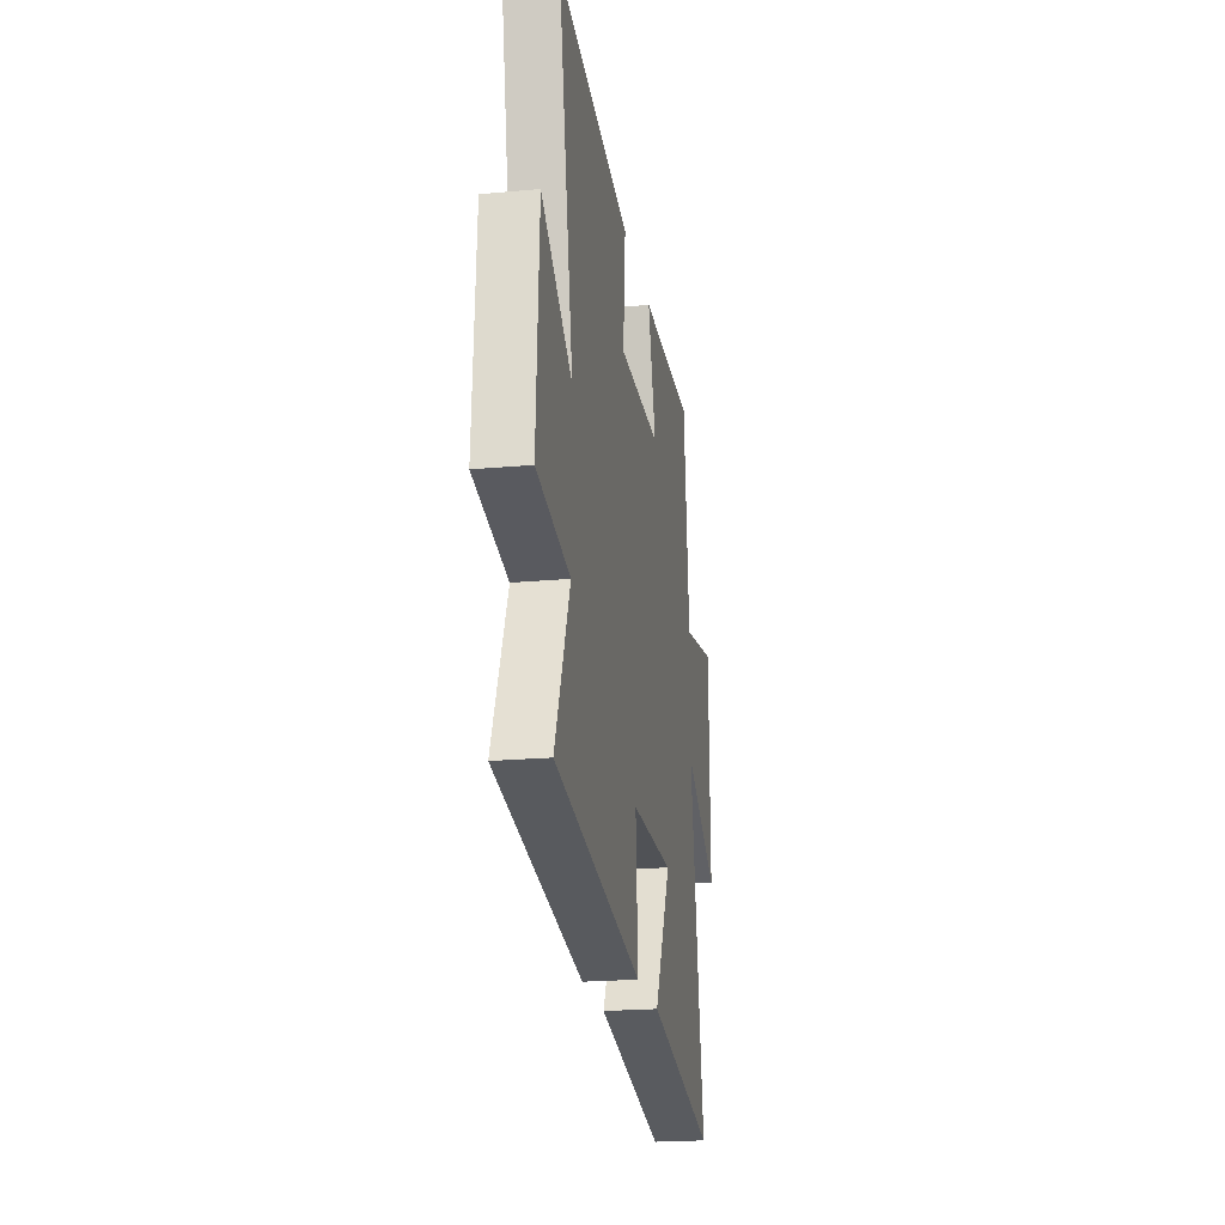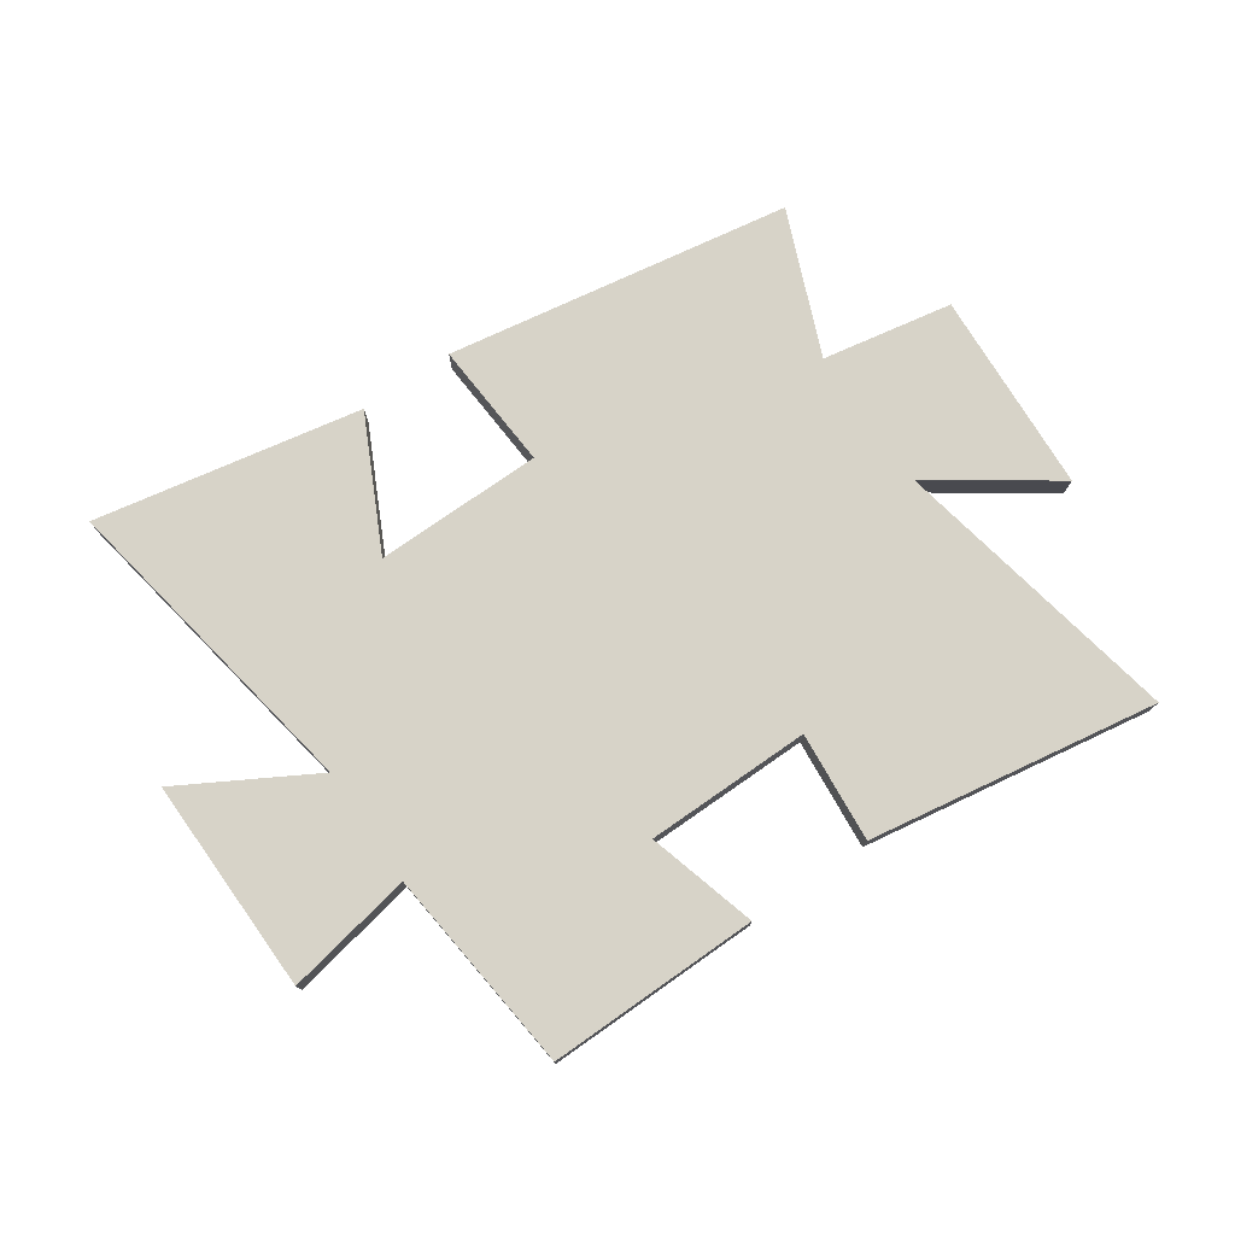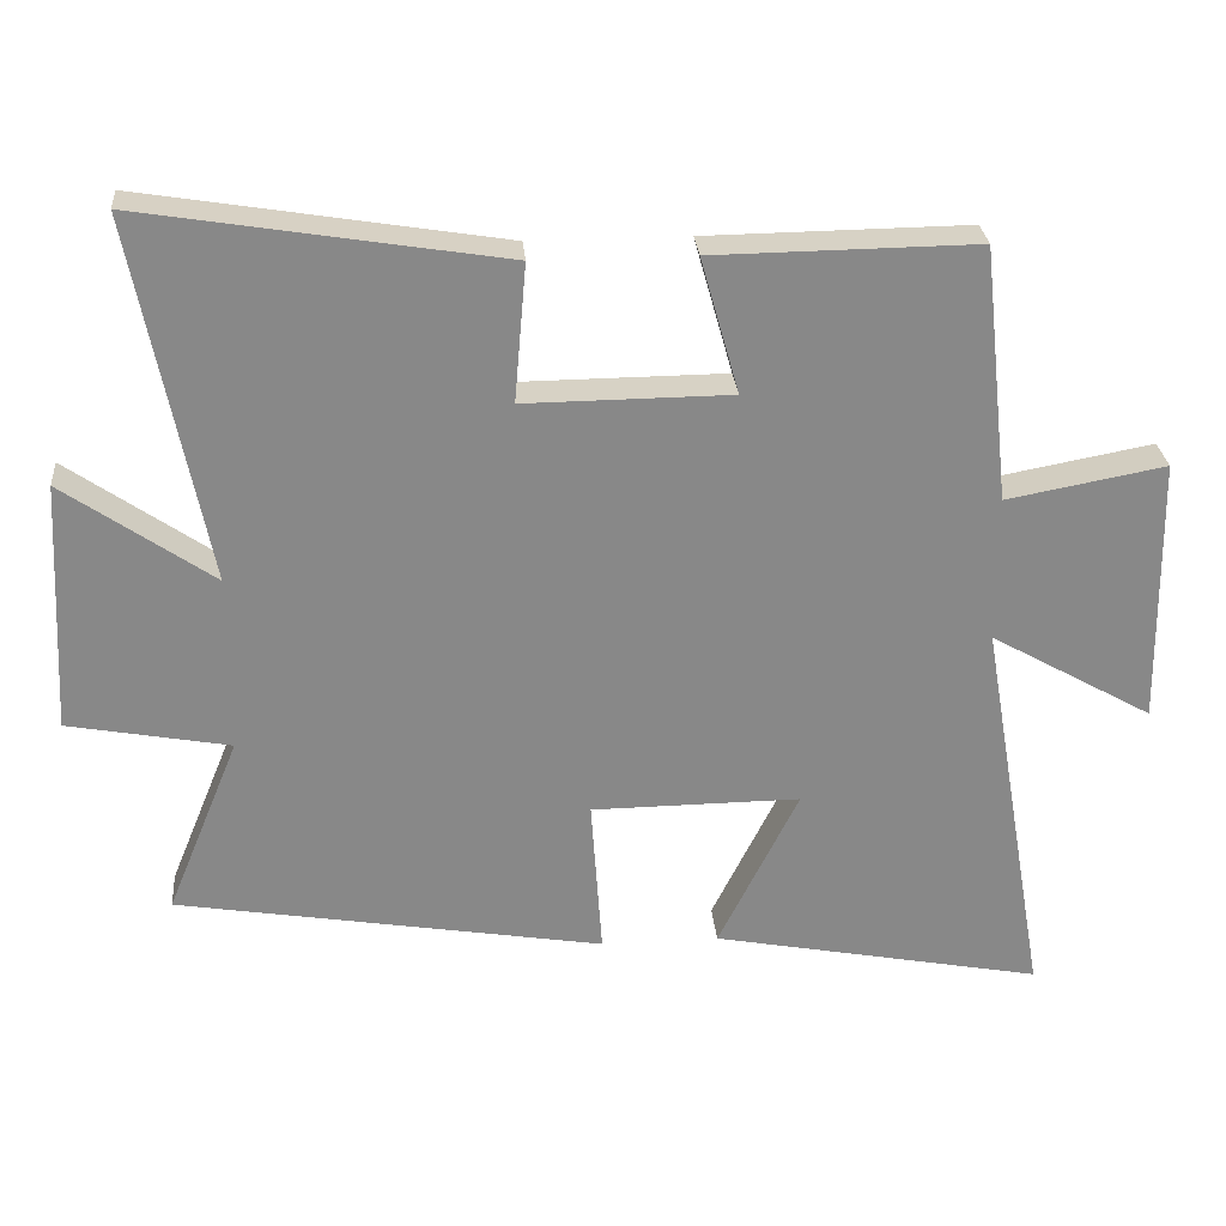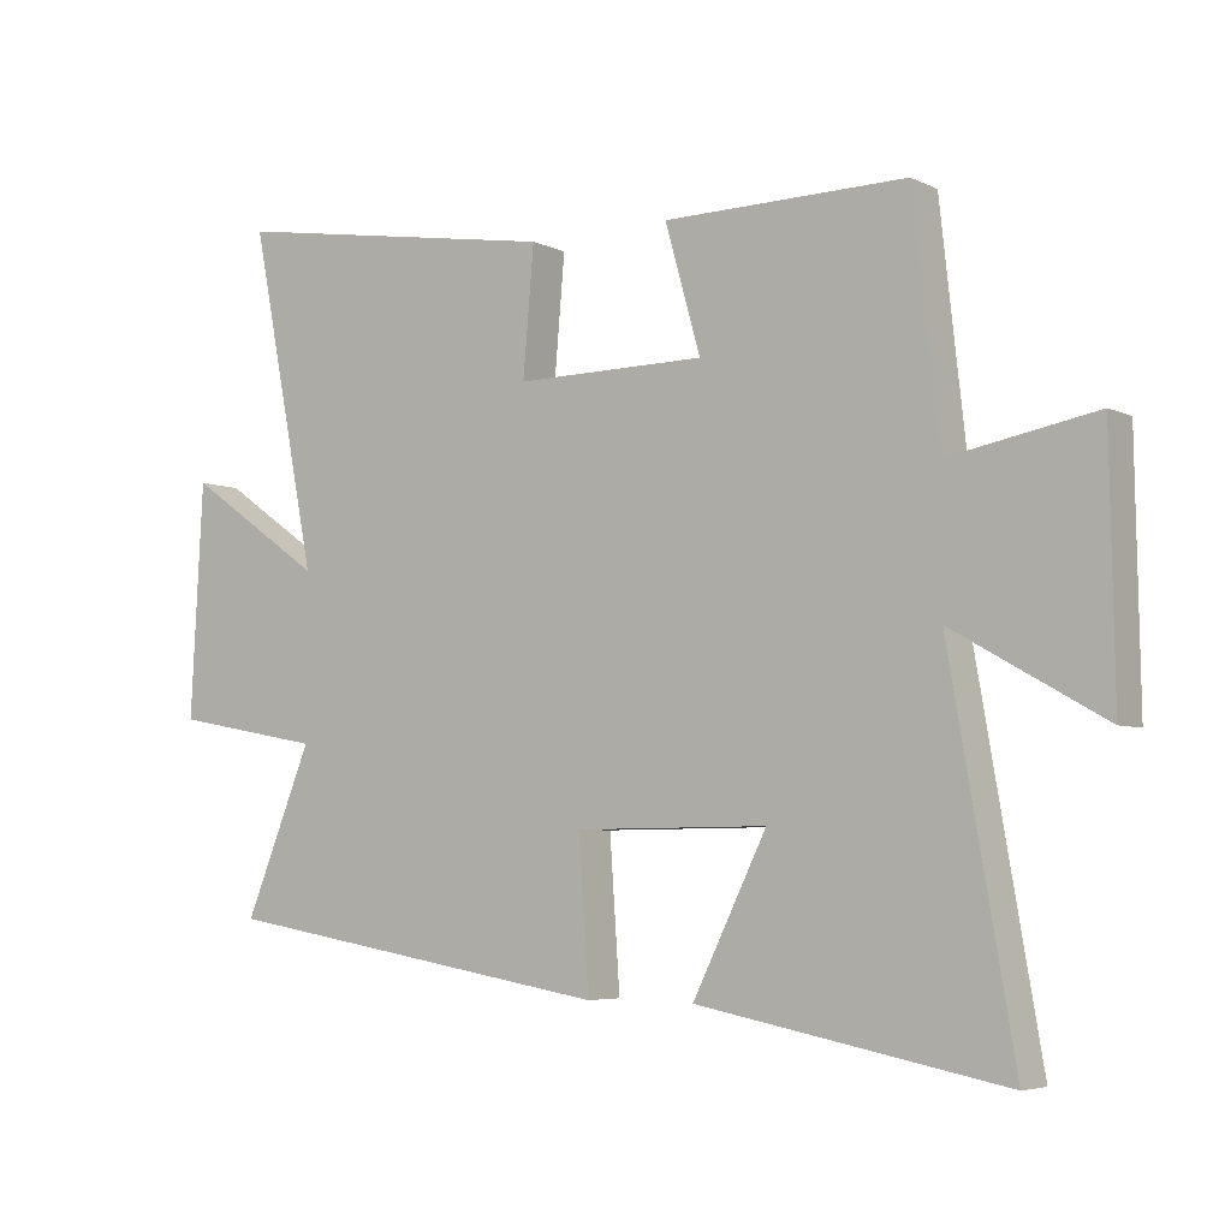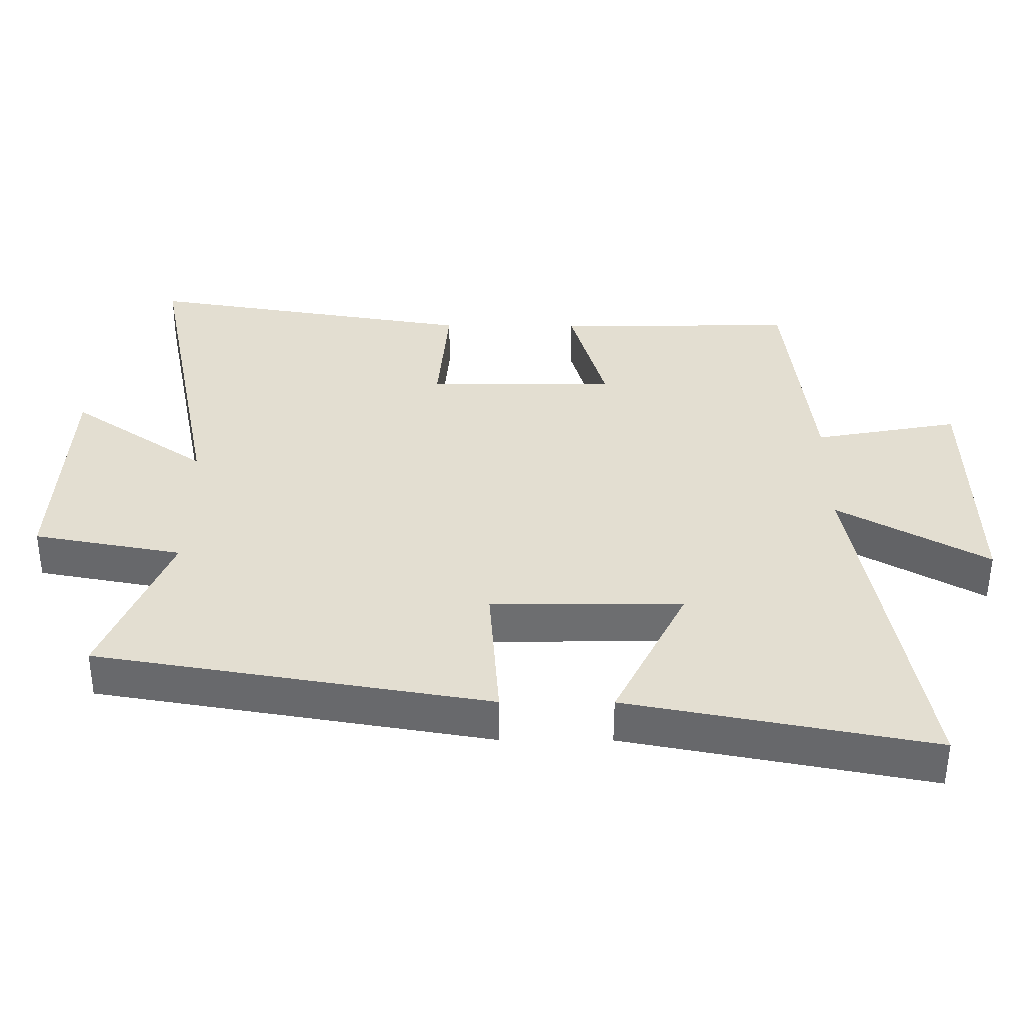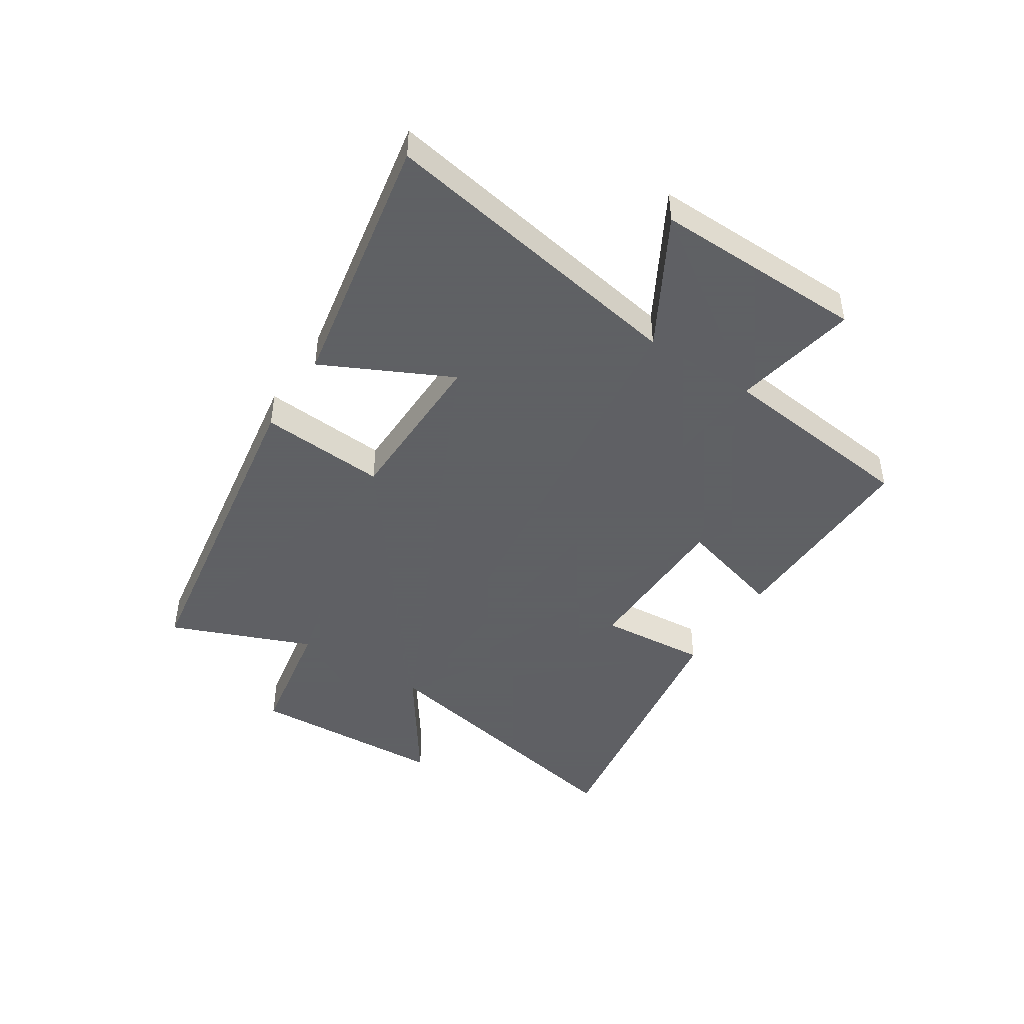
<metadata>
{"format":"obj","ext":"obj","renderer":"f3d","projection":"perspective","resolution":1024,"background":"white","views":[{"elev":-21.4,"azim":99.3,"up":"+Z"},{"elev":76.5,"azim":-34.5,"up":"+Y"},{"elev":27.5,"azim":175.1,"up":"+Z"},{"elev":-5.3,"azim":-145.1,"up":"+Z"},{"elev":-54.1,"azim":179.8,"up":"+Z"},{"elev":-45.3,"azim":-123.2,"up":"+Y"}]}
</metadata>
<code>
v 0.598 0.07 0.58
v 0.5 0.07 0.083
v 0.702 0.07 0.224
v 0.72 0.07 -0.118
v 0.5 0.07 -0.159
v 0.599 0.07 -0.402
v 0.017 0.07 -0.5
v 0.032 0.07 -0.282
v -0.252 0.07 -0.28
v -0.143 0.07 -0.5
v -0.594 0.07 -0.587
v -0.5 0.07 -0.044
v -0.722 0.07 -0.17
v -0.716 0.07 0.196
v -0.5 0.07 0.156
v -0.462 0.07 0.504
v -0.104 0.07 0.5
v -0.156 0.07 0.315
v 0.124 0.07 0.313
v 0.108 0.07 0.5
v 0.598 0 0.58
v 0.5 0 0.083
v 0.702 0 0.224
v 0.72 0 -0.118
v 0.5 0 -0.159
v 0.599 0 -0.402
v 0.017 0 -0.5
v 0.032 0 -0.282
v -0.252 0 -0.28
v -0.143 0 -0.5
v -0.594 0 -0.587
v -0.5 0 -0.044
v -0.722 0 -0.17
v -0.716 0 0.196
v -0.5 0 0.156
v -0.462 0 0.504
v -0.104 0 0.5
v -0.156 0 0.315
v 0.124 0 0.313
v 0.108 0 0.5
f 19 20 1 2
f 18 19 2
f 15 16 17 18
f 15 18 2
f 12 13 14 15
f 12 15 2
f 9 10 11 12
f 8 9 12 2
f 5 6 7 8
f 5 8 2 3
f 3 4 5
f 22 21 40 39
f 22 39 38
f 38 37 36 35
f 22 38 35
f 35 34 33 32
f 22 35 32
f 32 31 30 29
f 22 32 29 28
f 28 27 26 25
f 23 22 28 25
f 25 24 23
f 1 21 22 2
f 2 22 23 3
f 3 23 24 4
f 4 24 25 5
f 5 25 26 6
f 6 26 27 7
f 7 27 28 8
f 8 28 29 9
f 9 29 30 10
f 10 30 31 11
f 11 31 32 12
f 12 32 33 13
f 13 33 34 14
f 14 34 35 15
f 15 35 36 16
f 16 36 37 17
f 17 37 38 18
f 18 38 39 19
f 19 39 40 20
f 20 40 21 1

</code>
